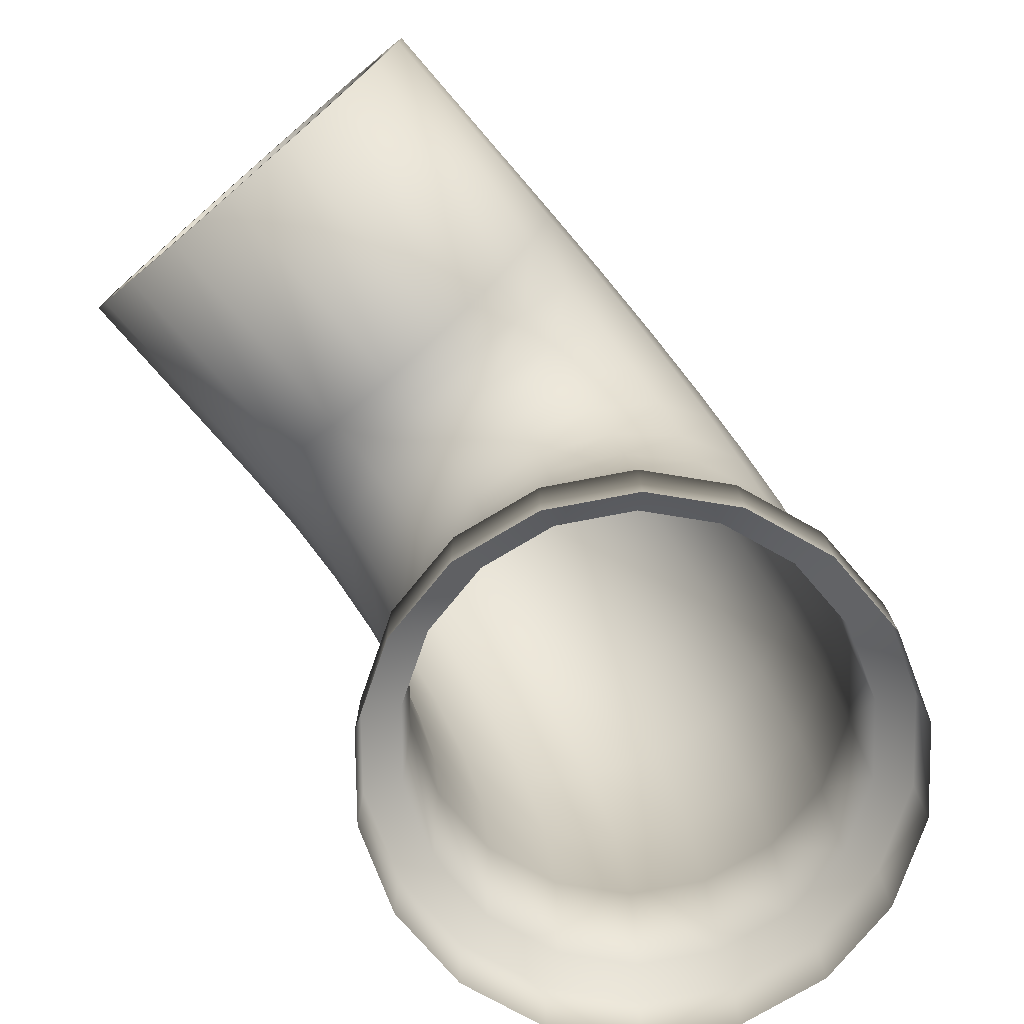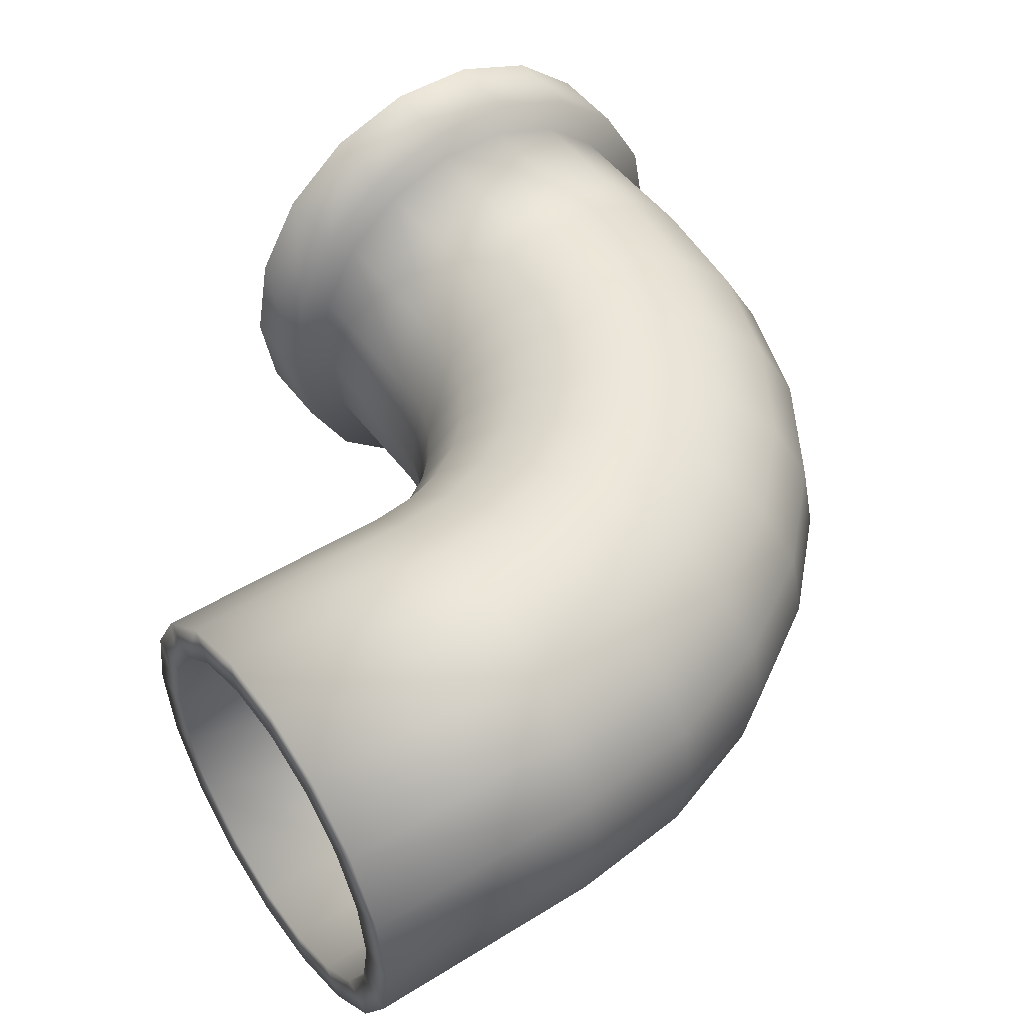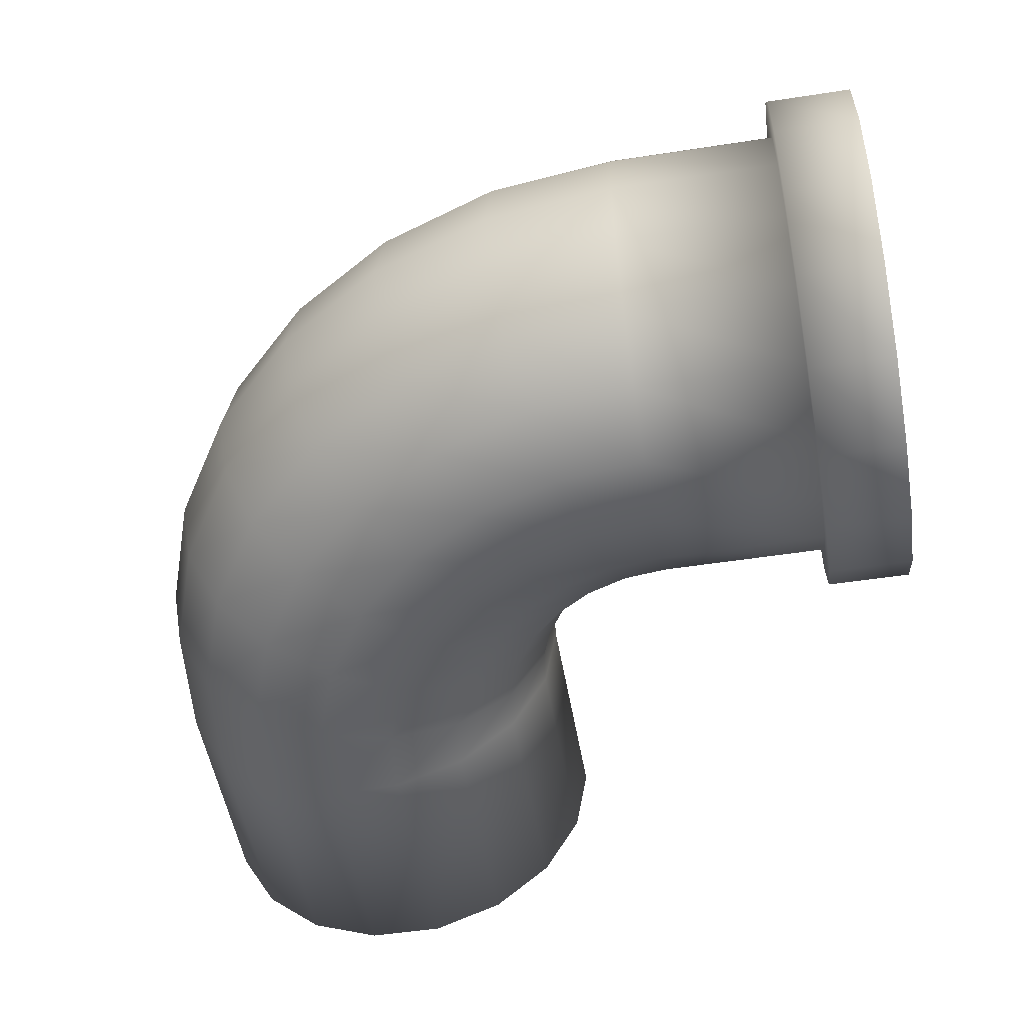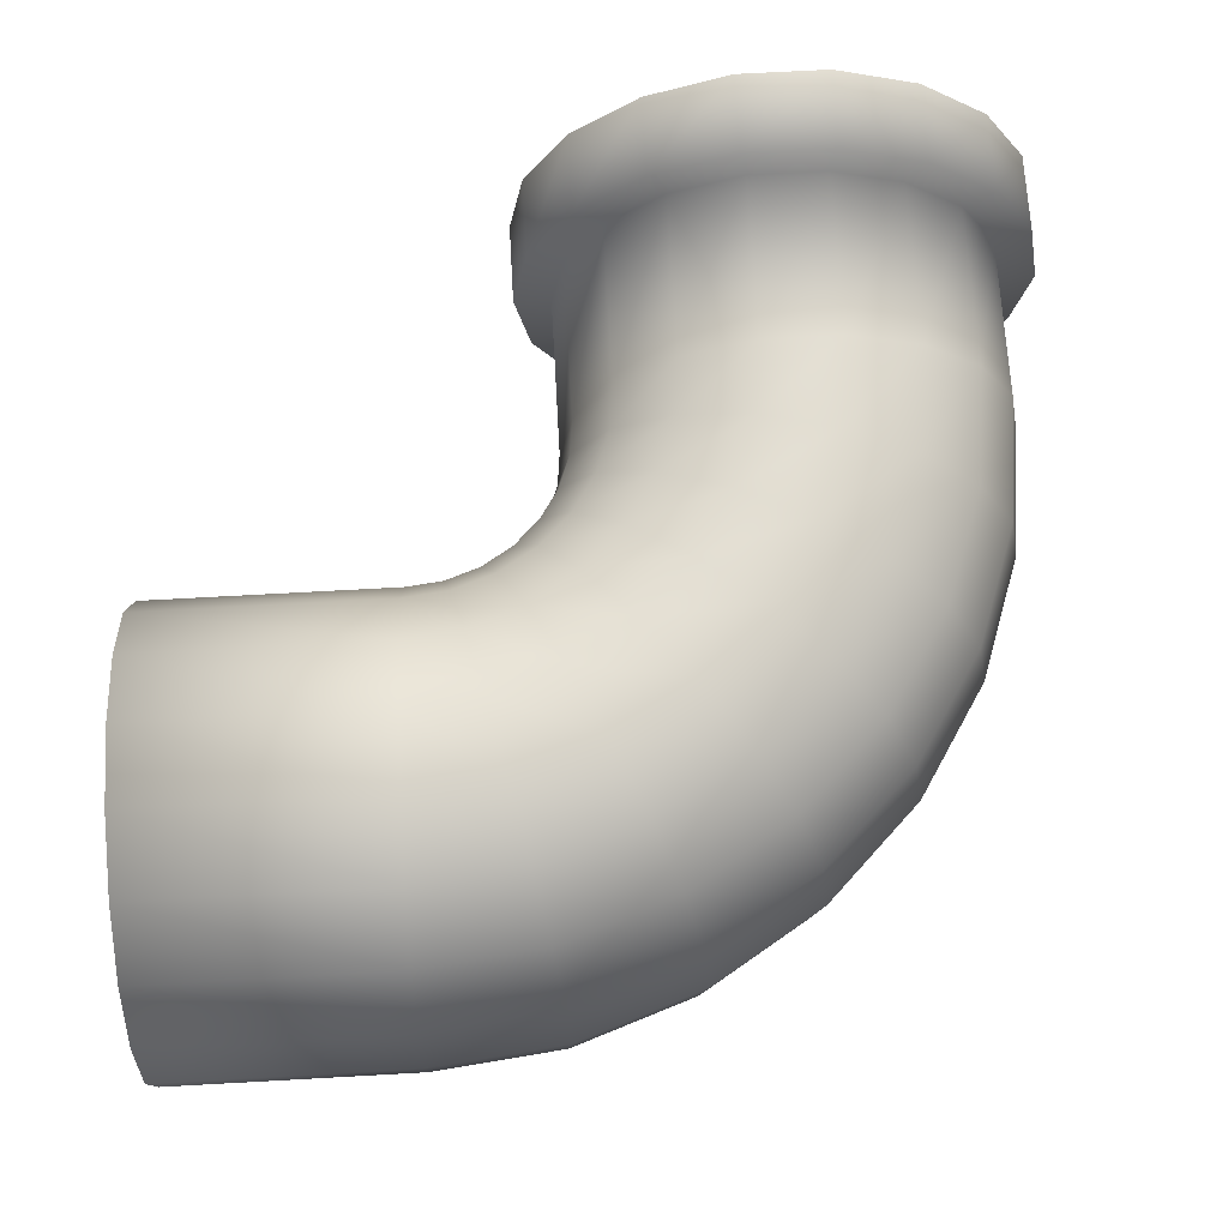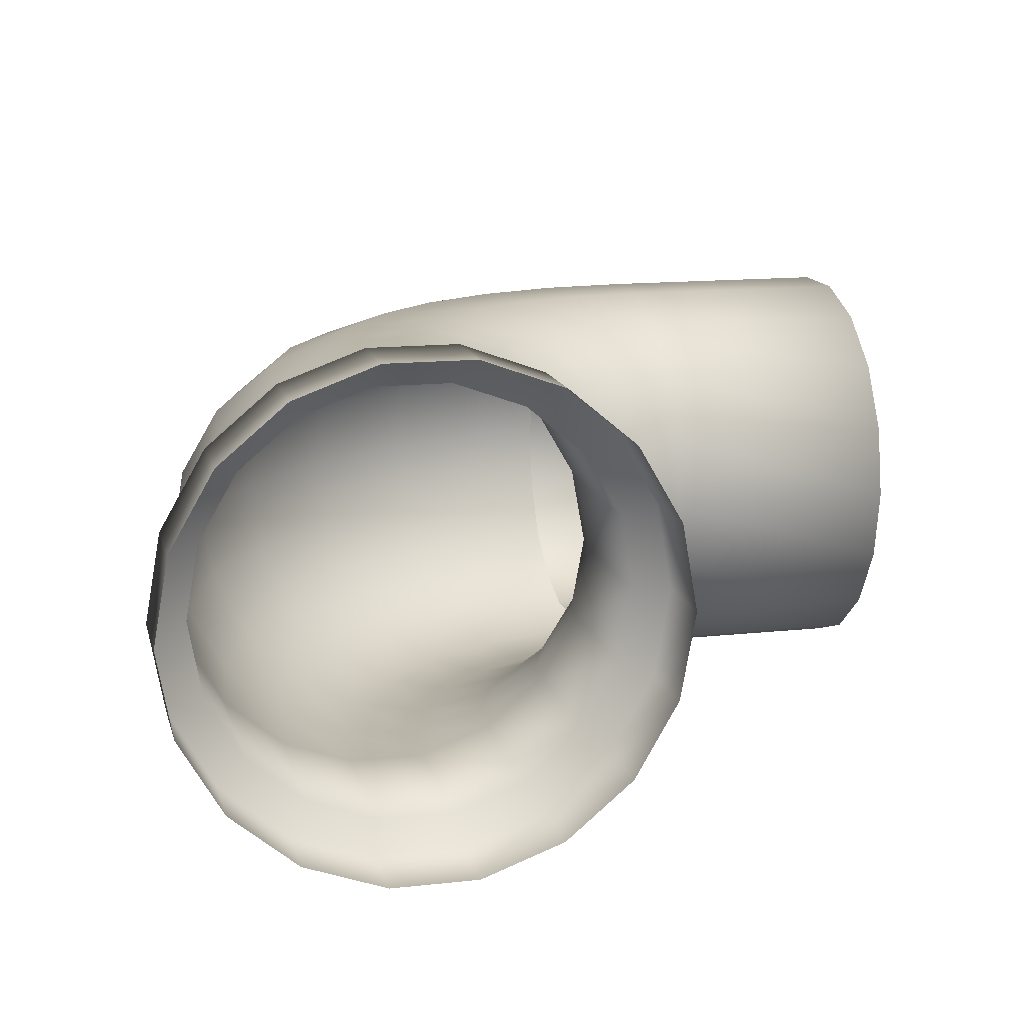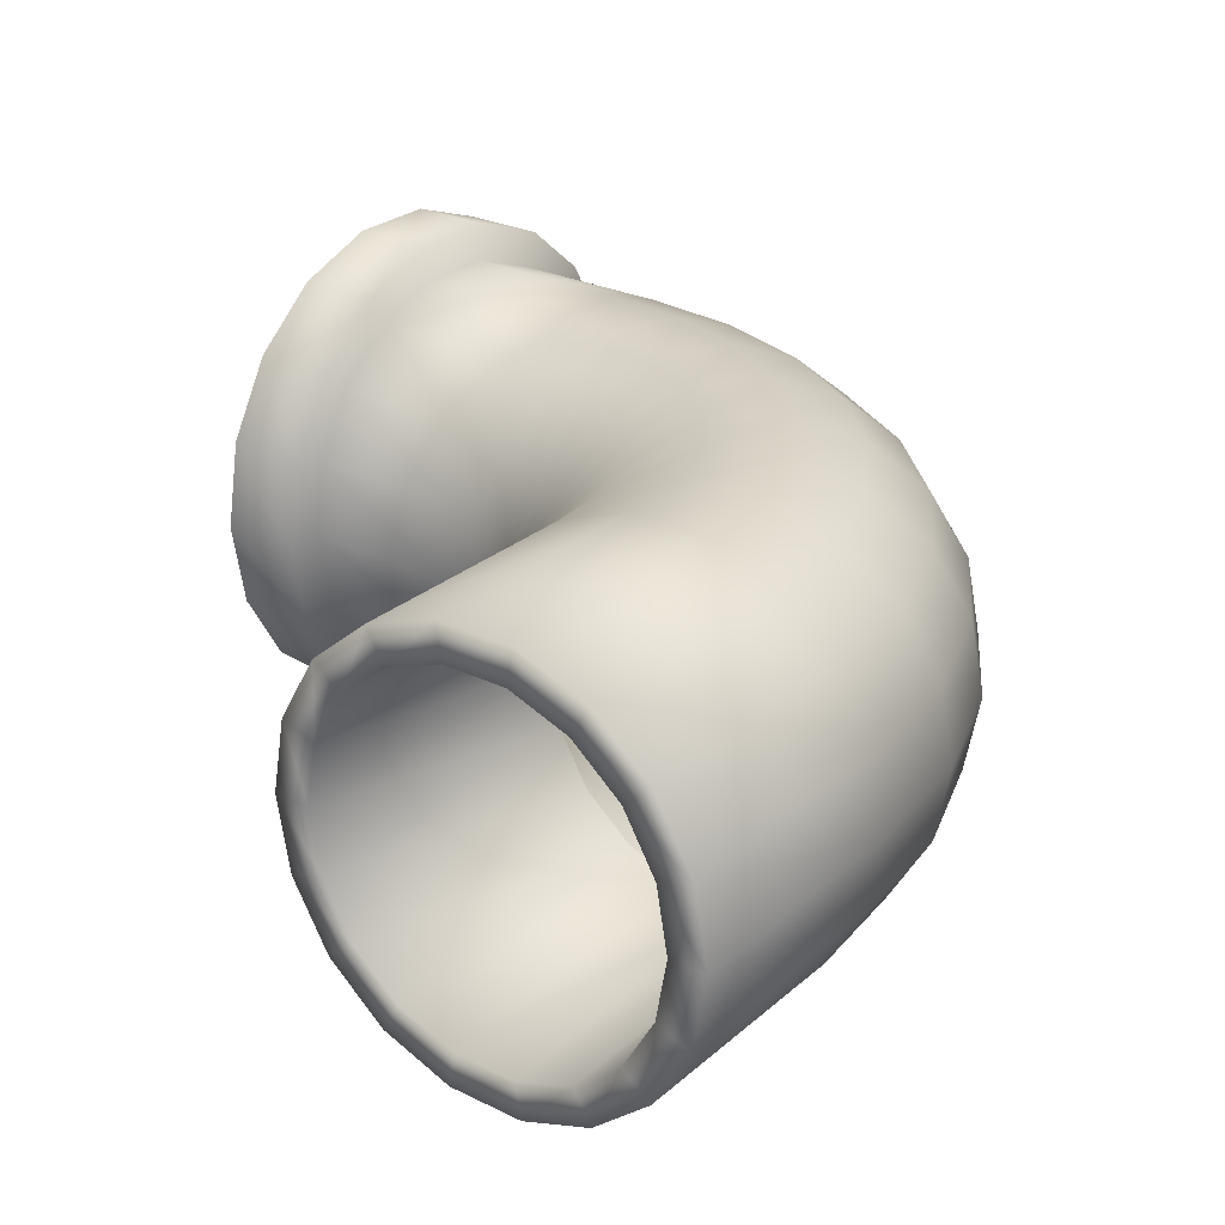
<metadata>
{"format":"obj","ext":"obj","renderer":"f3d","projection":"perspective","resolution":1024,"background":"white","views":[{"elev":-75.9,"azim":130.8,"up":"+Y"},{"elev":48.5,"azim":145.3,"up":"+Z"},{"elev":-50.8,"azim":-80.4,"up":"+Z"},{"elev":68.0,"azim":176.8,"up":"+Z"},{"elev":14.2,"azim":-13.6,"up":"+Z"},{"elev":26.6,"azim":127.3,"up":"+Z"}]}
</metadata>
<code>
v  8.141 0 -0.3051
v  7.647 0 -3.11
v  7.798 1.338 -3.11
v  8.28 1.228 -0.3051
v  6.223 0 -5.576
v  6.409 1.655 -5.576
v  4.041 0 -7.407
v  4.282 2.14 -7.407
v  1.365 0 -8.381
v  1.673 2.736 -8.381
v  -1.483 0 -8.381
v  -1.104 3.37 -8.381
v  -4.16 0 -7.407
v  -3.713 3.965 -7.407
v  -6.341 0 -5.576
v  -5.84 4.451 -5.576
v  -7.765 0 -3.11
v  -7.228 4.768 -3.11
v  -8.26 0 -0.3051
v  -7.71 4.878 -0.3051
v  -7.765 0 2.5
v  -7.228 4.768 2.5
v  -6.341 0 4.966
v  -5.84 4.451 4.966
v  -4.16 0 6.797
v  -3.713 3.965 6.797
v  -1.483 0 7.771
v  -1.104 3.37 7.771
v  1.365 0 7.771
v  1.673 2.736 7.771
v  4.041 0 6.797
v  4.282 2.14 6.797
v  6.223 0 4.966
v  6.409 1.655 4.966
v  7.647 0 2.5
v  7.798 1.338 2.5
v  8.242 2.609 -3.11
v  8.688 2.395 -0.3051
v  6.959 3.227 -5.576
v  4.994 4.174 -7.407
v  2.582 5.335 -8.381
v  0.0164 6.571 -8.381
v  -2.395 7.732 -7.407
v  -4.361 8.678 -5.576
v  -5.644 9.296 -3.11
v  -6.089 9.511 -0.3051
v  -5.644 9.296 2.5
v  -4.361 8.678 4.966
v  -2.395 7.732 6.797
v  0.0164 6.571 7.771
v  2.582 5.335 7.771
v  4.994 4.174 6.797
v  6.959 3.227 4.966
v  8.242 2.609 2.5
v  8.959 3.749 -3.11
v  9.345 3.441 -0.3051
v  7.845 4.637 -5.576
v  6.14 5.998 -7.407
v  4.047 7.666 -8.381
v  1.821 9.442 -8.381
v  -0.2718 11.11 -7.407
v  -1.978 12.47 -5.576
v  -3.091 13.36 -3.11
v  -3.478 13.67 -0.3051
v  -3.091 13.36 2.5
v  -1.978 12.47 4.966
v  -0.2719 11.11 6.797
v  1.821 9.442 7.771
v  4.047 7.666 7.771
v  6.14 5.998 6.797
v  7.845 4.637 4.966
v  8.959 3.749 2.5
v  9.911 4.702 -3.11
v  10.22 4.315 -0.3051
v  9.023 5.815 -5.576
v  7.663 7.521 -7.407
v  5.994 9.613 -8.381
v  4.218 11.84 -8.381
v  2.55 13.93 -7.407
v  1.19 15.64 -5.576
v  0.3017 16.75 -3.11
v  -0.0067 17.14 -0.3051
v  0.3017 16.75 2.5
v  1.19 15.64 4.966
v  2.55 13.93 6.797
v  4.218 11.84 7.771
v  5.994 9.613 7.771
v  7.663 7.521 6.797
v  9.023 5.815 4.966
v  9.911 4.702 2.5
v  11.05 5.418 -3.11
v  11.27 4.973 -0.3051
v  10.43 6.701 -5.576
v  9.487 8.667 -7.407
v  8.325 11.08 -8.381
v  7.09 13.64 -8.381
v  5.929 16.06 -7.407
v  4.982 18.02 -5.576
v  4.364 19.3 -3.11
v  4.15 19.75 -0.3051
v  4.364 19.3 2.5
v  4.982 18.02 4.966
v  5.929 16.06 6.797
v  7.09 13.64 7.771
v  8.325 11.08 7.771
v  9.487 8.667 6.797
v  10.43 6.701 4.966
v  11.05 5.418 2.5
v  12.32 5.863 -3.11
v  12.43 5.381 -0.3051
v  12.01 7.251 -5.576
v  11.52 9.378 -7.407
v  10.92 11.99 -8.381
v  10.29 14.76 -8.381
v  9.695 17.37 -7.407
v  9.21 19.5 -5.576
v  8.893 20.89 -3.11
v  8.783 21.37 -0.3051
v  8.893 20.89 2.5
v  9.21 19.5 4.966
v  9.695 17.37 6.797
v  10.29 14.76 7.771
v  10.92 11.99 7.771
v  11.52 9.378 6.797
v  12.01 7.251 4.966
v  12.32 5.863 2.5
v  13.66 6.014 -3.11
v  13.66 5.519 -0.3051
v  13.66 7.438 -5.576
v  13.66 9.619 -7.407
v  13.66 12.3 -8.381
v  13.66 15.14 -8.381
v  13.66 17.82 -7.407
v  13.66 20 -5.576
v  13.66 21.43 -3.11
v  13.66 21.92 -0.3051
v  13.66 21.43 2.5
v  13.66 20 4.966
v  13.66 17.82 6.797
v  13.66 15.14 7.771
v  13.66 12.3 7.771
v  13.66 9.619 6.797
v  13.66 7.438 4.966
v  13.66 6.014 2.5
v  8.141 -6.26 -0.3051
v  7.647 -6.26 -3.11
v  7.647 -6.26 2.5
v  6.223 -6.26 4.966
v  4.041 -6.26 6.797
v  1.365 -6.26 7.771
v  -1.483 -6.26 7.771
v  -4.16 -6.26 6.797
v  -6.341 -6.26 4.966
v  -7.765 -6.26 2.5
v  -8.26 -6.26 -0.3051
v  -7.765 -6.26 -3.11
v  -6.341 -6.26 -5.576
v  -4.16 -6.26 -7.407
v  -1.483 -6.26 -8.381
v  1.365 -6.26 -8.381
v  4.041 -6.26 -7.407
v  6.223 -6.26 -5.576
v  8.964 -6.26 -3.589
v  9.543 -6.26 -0.3051
v  9.543 -9.391 -0.3051
v  8.964 -9.391 -3.589
v  8.964 -6.26 2.979
v  8.964 -9.391 2.979
v  7.296 -6.26 5.867
v  7.296 -9.391 5.867
v  4.742 -6.26 8.011
v  4.742 -9.391 8.011
v  1.608 -6.26 9.151
v  1.608 -9.391 9.151
v  -1.727 -6.26 9.151
v  -1.727 -9.391 9.151
v  -4.86 -6.26 8.011
v  -4.86 -9.391 8.011
v  -7.415 -6.26 5.867
v  -7.415 -9.391 5.867
v  -9.082 -6.26 2.979
v  -9.082 -9.391 2.979
v  -9.661 -6.26 -0.3051
v  -9.661 -9.391 -0.3051
v  -9.082 -6.26 -3.589
v  -9.082 -9.391 -3.589
v  -7.415 -6.26 -6.477
v  -7.415 -9.391 -6.477
v  -4.86 -6.26 -8.621
v  -4.86 -9.391 -8.621
v  -1.727 -6.26 -9.761
v  -1.727 -9.391 -9.761
v  1.608 -6.26 -9.761
v  1.608 -9.391 -9.761
v  4.742 -6.26 -8.621
v  4.742 -9.391 -8.621
v  7.296 -6.26 -6.477
v  7.296 -9.391 -6.477
v  22.75 6.014 -3.11
v  22.75 5.519 -0.3051
v  22.75 7.438 -5.576
v  22.75 9.619 -7.407
v  22.75 12.3 -8.381
v  22.75 15.14 -8.381
v  22.75 17.82 -7.407
v  22.75 20 -5.576
v  22.75 21.43 -3.11
v  22.75 21.92 -0.3051
v  22.75 21.43 2.5
v  22.75 20 4.966
v  22.75 17.82 6.797
v  22.75 15.14 7.771
v  22.75 12.3 7.771
v  22.75 9.619 6.797
v  22.75 7.438 4.966
v  22.75 6.014 2.5
v  22.75 7.315 -2.636
v  22.75 6.904 -0.3051
v  22.75 8.498 -4.686
v  22.75 10.31 -6.208
v  22.75 12.54 -7.017
v  22.75 14.9 -7.017
v  22.75 17.13 -6.208
v  22.75 18.94 -4.686
v  22.75 20.12 -2.636
v  22.75 20.54 -0.3051
v  22.75 20.12 2.026
v  22.75 18.94 4.076
v  22.75 17.13 5.598
v  22.75 14.9 6.407
v  22.75 12.54 6.407
v  22.75 10.31 5.598
v  22.75 8.498 4.076
v  22.75 7.315 2.026
v  10.89 7.315 -2.636
v  10.89 6.904 -0.3051
v  10.89 8.498 -4.686
v  10.89 10.31 -6.208
v  10.89 12.54 -7.017
v  10.89 14.9 -7.017
v  10.89 17.13 -6.208
v  10.89 18.94 -4.686
v  10.89 20.12 -2.636
v  10.89 20.54 -0.3051
v  10.89 20.12 2.026
v  10.89 18.94 4.076
v  10.89 17.13 5.598
v  10.89 14.9 6.407
v  10.89 12.54 6.407
v  10.89 10.31 5.598
v  10.89 8.498 4.076
v  10.89 7.315 2.026
o Pipe_for_waterfall
g Pipe_for_waterfall
f 1 2 3 4
f 2 5 6 3
f 5 7 8 6
f 7 9 10 8
f 9 11 12 10
f 11 13 14 12
f 13 15 16 14
f 15 17 18 16
f 17 19 20 18
f 19 21 22 20
f 21 23 24 22
f 23 25 26 24
f 25 27 28 26
f 27 29 30 28
f 29 31 32 30
f 31 33 34 32
f 33 35 36 34
f 35 1 4 36
f 4 3 37 38
f 3 6 39 37
f 6 8 40 39
f 8 10 41 40
f 10 12 42 41
f 12 14 43 42
f 14 16 44 43
f 16 18 45 44
f 18 20 46 45
f 20 22 47 46
f 22 24 48 47
f 24 26 49 48
f 26 28 50 49
f 28 30 51 50
f 30 32 52 51
f 32 34 53 52
f 34 36 54 53
f 36 4 38 54
f 38 37 55 56
f 37 39 57 55
f 39 40 58 57
f 40 41 59 58
f 41 42 60 59
f 42 43 61 60
f 43 44 62 61
f 44 45 63 62
f 45 46 64 63
f 46 47 65 64
f 47 48 66 65
f 48 49 67 66
f 49 50 68 67
f 50 51 69 68
f 51 52 70 69
f 52 53 71 70
f 53 54 72 71
f 54 38 56 72
f 56 55 73 74
f 55 57 75 73
f 57 58 76 75
f 58 59 77 76
f 59 60 78 77
f 60 61 79 78
f 61 62 80 79
f 62 63 81 80
f 63 64 82 81
f 64 65 83 82
f 65 66 84 83
f 66 67 85 84
f 67 68 86 85
f 68 69 87 86
f 69 70 88 87
f 70 71 89 88
f 71 72 90 89
f 72 56 74 90
f 74 73 91 92
f 73 75 93 91
f 75 76 94 93
f 76 77 95 94
f 77 78 96 95
f 78 79 97 96
f 79 80 98 97
f 80 81 99 98
f 81 82 100 99
f 82 83 101 100
f 83 84 102 101
f 84 85 103 102
f 85 86 104 103
f 86 87 105 104
f 87 88 106 105
f 88 89 107 106
f 89 90 108 107
f 90 74 92 108
f 92 91 109 110
f 91 93 111 109
f 93 94 112 111
f 94 95 113 112
f 95 96 114 113
f 96 97 115 114
f 97 98 116 115
f 98 99 117 116
f 99 100 118 117
f 100 101 119 118
f 101 102 120 119
f 102 103 121 120
f 103 104 122 121
f 104 105 123 122
f 105 106 124 123
f 106 107 125 124
f 107 108 126 125
f 108 92 110 126
f 110 109 127 128
f 109 111 129 127
f 111 112 130 129
f 112 113 131 130
f 113 114 132 131
f 114 115 133 132
f 115 116 134 133
f 116 117 135 134
f 117 118 136 135
f 118 119 137 136
f 119 120 138 137
f 120 121 139 138
f 121 122 140 139
f 122 123 141 140
f 123 124 142 141
f 124 125 143 142
f 125 126 144 143
f 126 110 128 144
f 2 1 145 146
f 1 35 147 145
f 35 33 148 147
f 33 31 149 148
f 31 29 150 149
f 29 27 151 150
f 27 25 152 151
f 25 23 153 152
f 23 21 154 153
f 21 19 155 154
f 19 17 156 155
f 17 15 157 156
f 15 13 158 157
f 13 11 159 158
f 11 9 160 159
f 9 7 161 160
f 7 5 162 161
f 5 2 146 162
f 163 164 165 166
f 164 167 168 165
f 167 169 170 168
f 169 171 172 170
f 171 173 174 172
f 173 175 176 174
f 175 177 178 176
f 177 179 180 178
f 179 181 182 180
f 181 183 184 182
f 183 185 186 184
f 185 187 188 186
f 187 189 190 188
f 189 191 192 190
f 191 193 194 192
f 193 195 196 194
f 195 197 198 196
f 197 163 166 198
f 146 145 164 163
f 145 147 167 164
f 147 148 169 167
f 148 149 171 169
f 149 150 173 171
f 150 151 175 173
f 151 152 177 175
f 152 153 179 177
f 153 154 181 179
f 154 155 183 181
f 155 156 185 183
f 156 157 187 185
f 157 158 189 187
f 158 159 191 189
f 159 160 193 191
f 160 161 195 193
f 161 162 197 195
f 162 146 163 197
f 128 127 199 200
f 127 129 201 199
f 129 130 202 201
f 130 131 203 202
f 131 132 204 203
f 132 133 205 204
f 133 134 206 205
f 134 135 207 206
f 135 136 208 207
f 136 137 209 208
f 137 138 210 209
f 138 139 211 210
f 139 140 212 211
f 140 141 213 212
f 141 142 214 213
f 142 143 215 214
f 143 144 216 215
f 144 128 200 216
f 200 199 217 218
f 199 201 219 217
f 201 202 220 219
f 202 203 221 220
f 203 204 222 221
f 204 205 223 222
f 205 206 224 223
f 206 207 225 224
f 207 208 226 225
f 208 209 227 226
f 209 210 228 227
f 210 211 229 228
f 211 212 230 229
f 212 213 231 230
f 213 214 232 231
f 214 215 233 232
f 215 216 234 233
f 216 200 218 234
f 218 217 235 236
f 217 219 237 235
f 219 220 238 237
f 220 221 239 238
f 221 222 240 239
f 222 223 241 240
f 223 224 242 241
f 224 225 243 242
f 225 226 244 243
f 226 227 245 244
f 227 228 246 245
f 228 229 247 246
f 229 230 248 247
f 230 231 249 248
f 231 232 250 249
f 232 233 251 250
f 233 234 252 251
f 234 218 236 252

</code>
